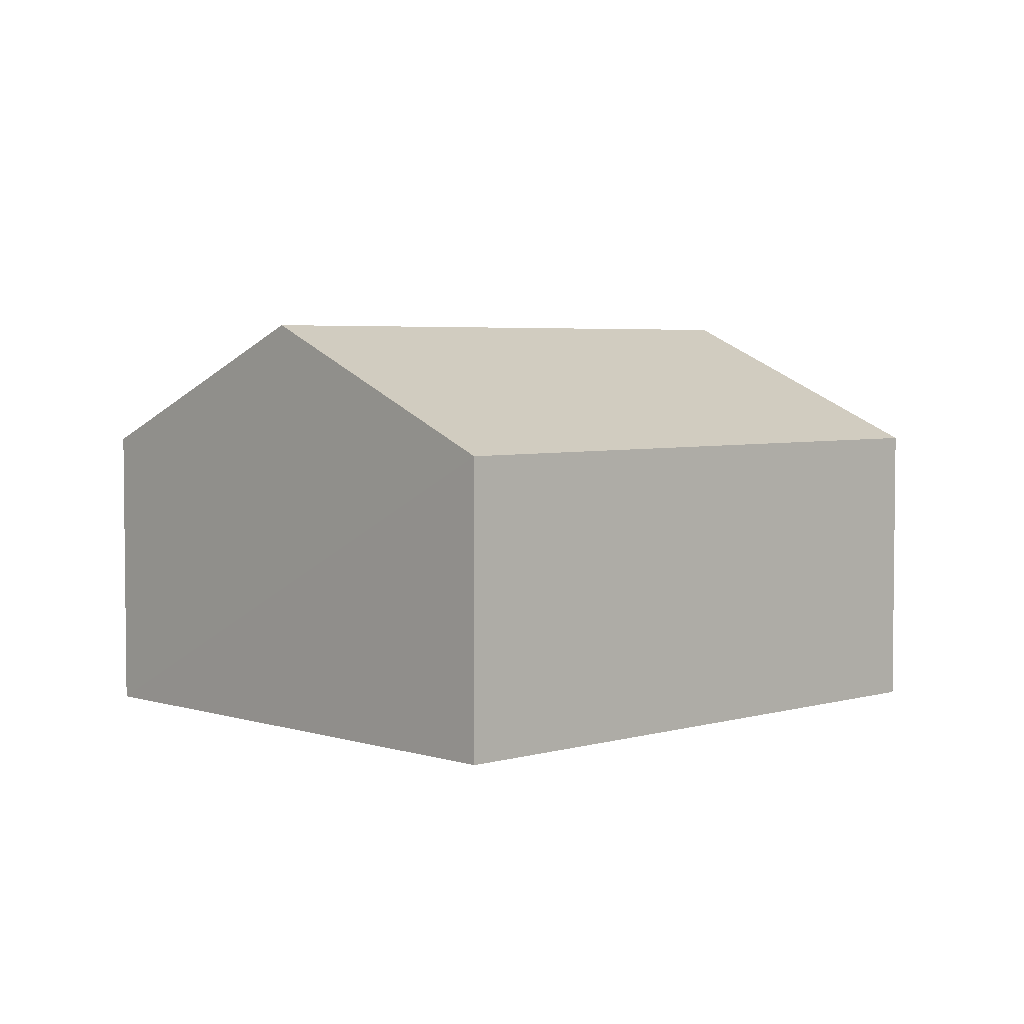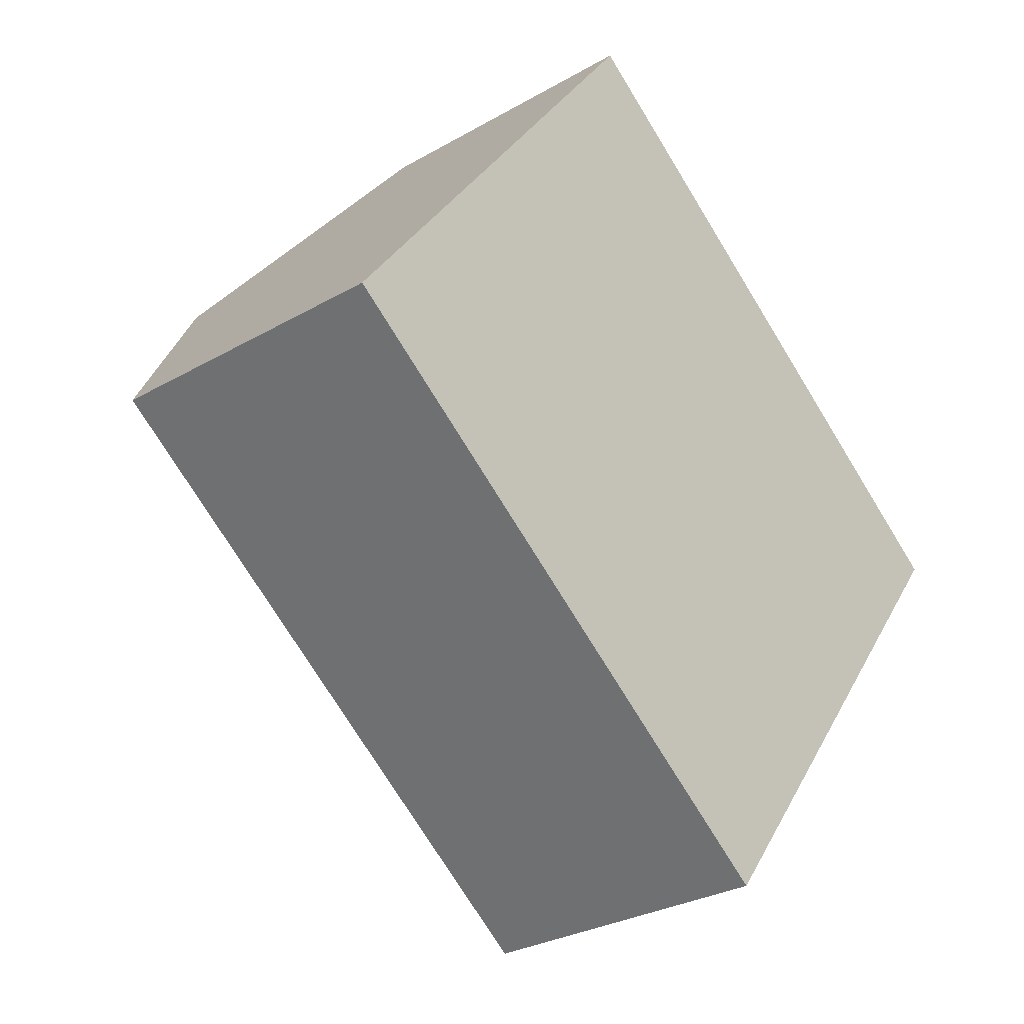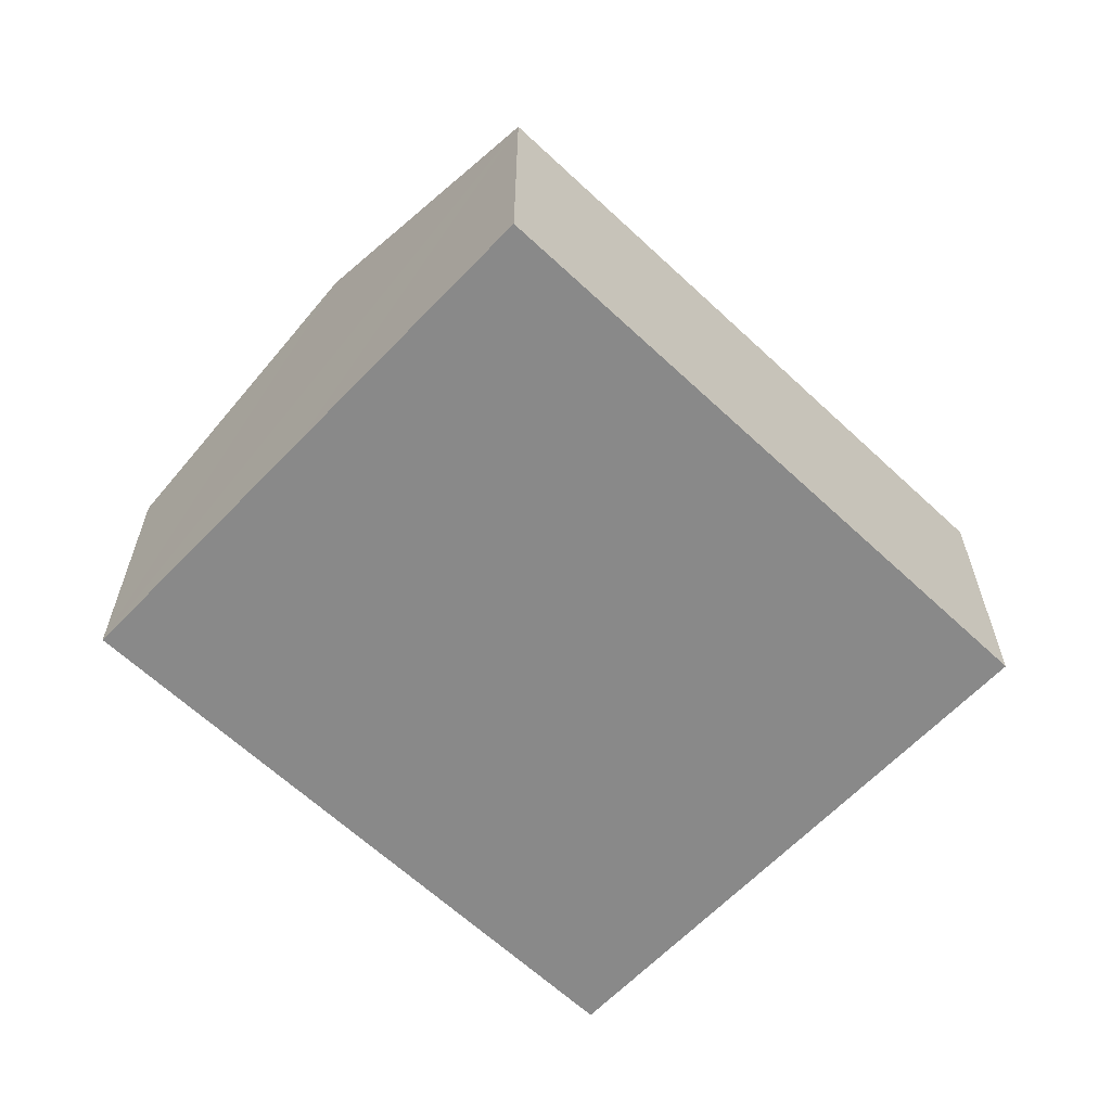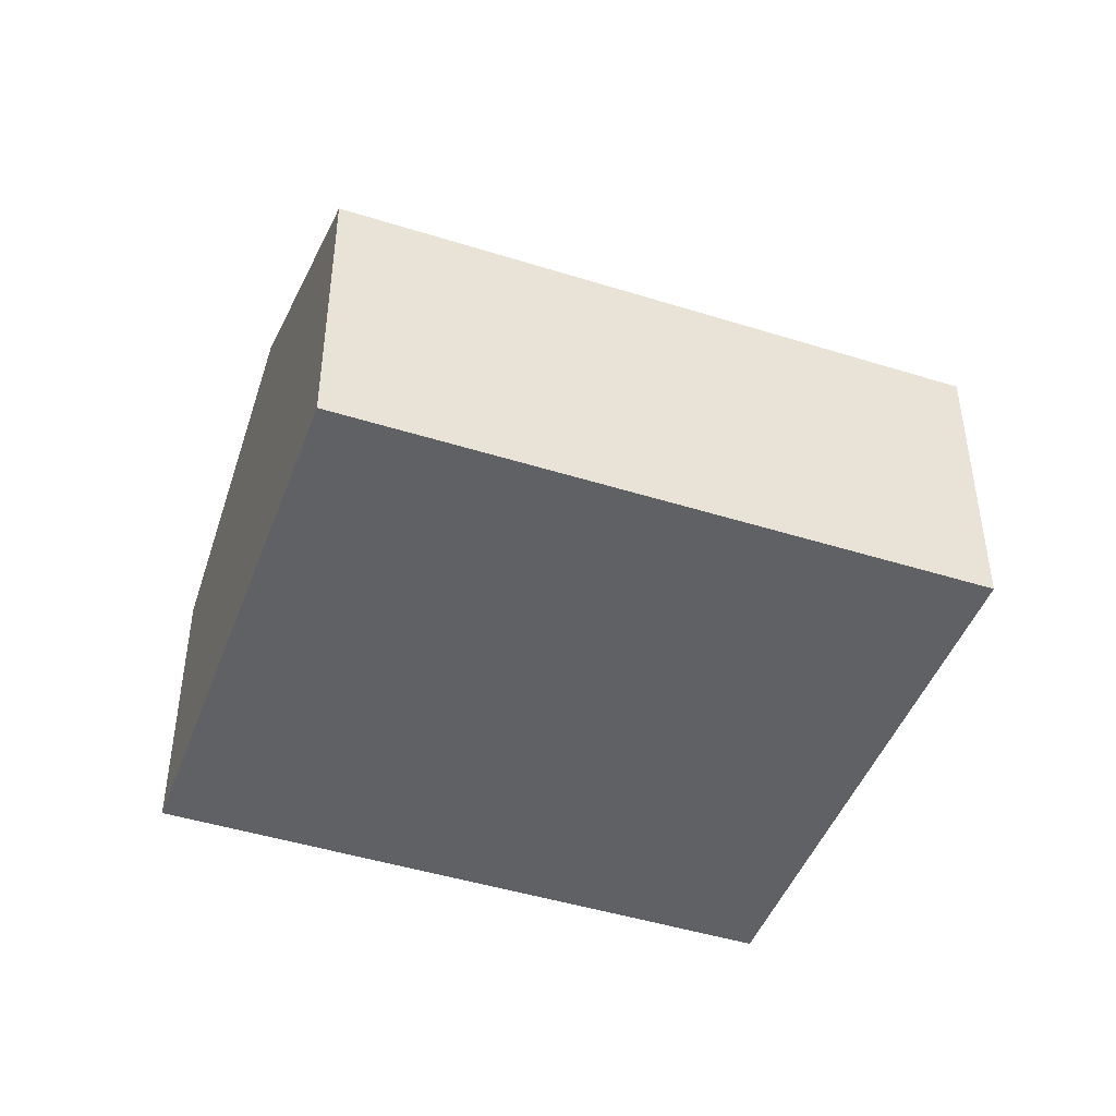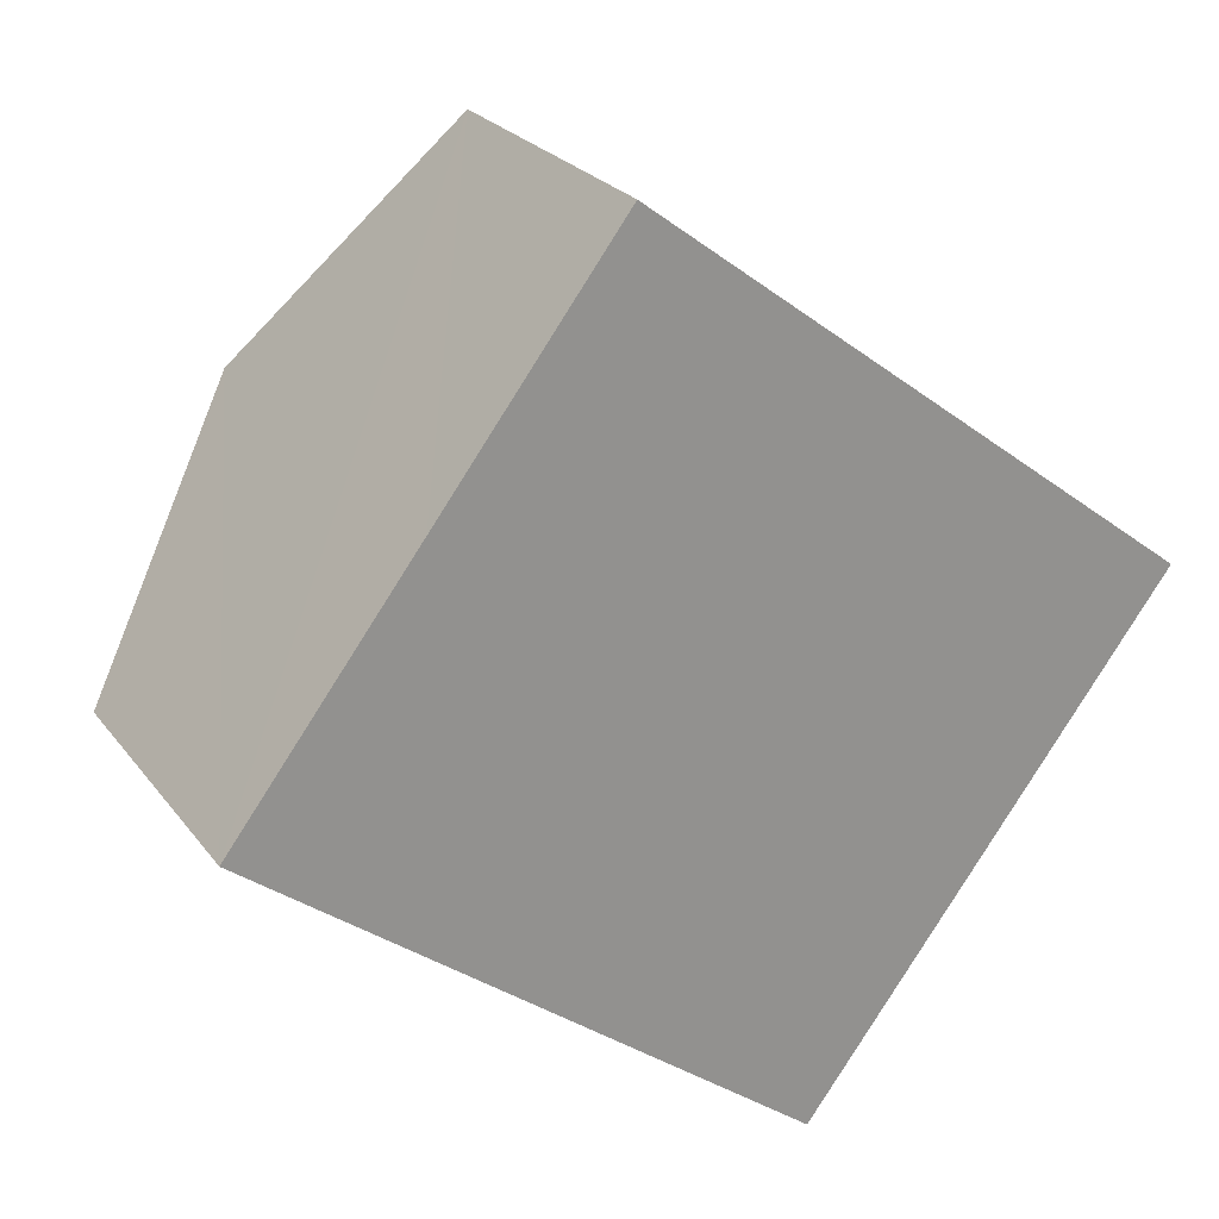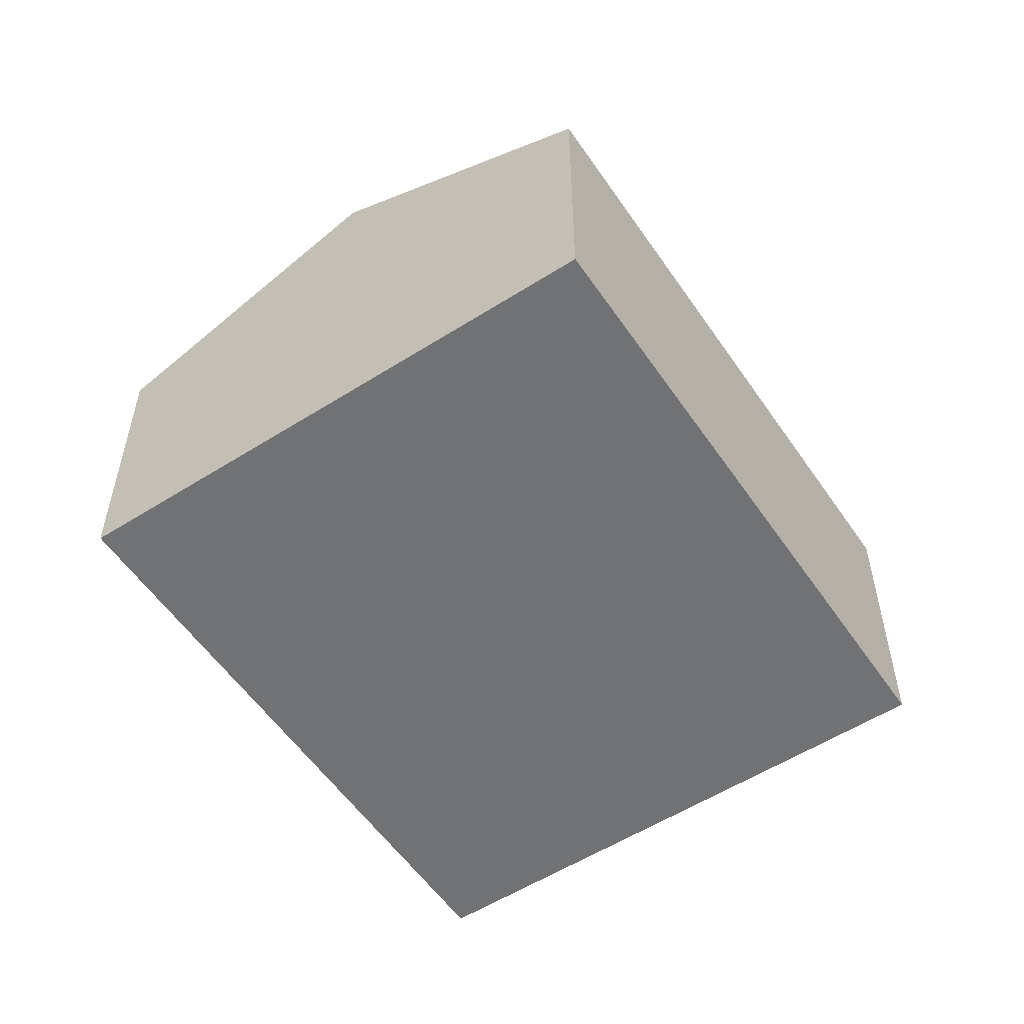
<metadata>
{"format":"obj","ext":"obj","renderer":"f3d","projection":"perspective","resolution":1024,"background":"white","views":[{"elev":4.1,"azim":-6.7,"up":"+Y"},{"elev":-28.9,"azim":-49.2,"up":"+Z"},{"elev":-63.0,"azim":-6.5,"up":"+Y"},{"elev":-45.8,"azim":-162.8,"up":"+Y"},{"elev":24.3,"azim":-27.6,"up":"+Z"},{"elev":-55.5,"azim":-19.2,"up":"+Y"}]}
</metadata>
<code>
v  5.544 1.855 0.445
v  1.113 2.649 1.474
v  2.225 1.855 2.949
v  4.432 2.649 -1.03
v  3.319 1.855 -2.504
v  0 1.855 1.136e-16
v  3.319 1.533e-16 -2.504
v  0 0 0
v  1.113 -9.026e-17 1.474
v  2.225 -1.806e-16 2.949
v  5.544 -2.725e-17 0.445
v  4.432 6.307e-17 -1.03
g defaultobject
f 1 2 3
f 2 1 4
f 5 2 4
f 2 5 6
f 7 6 5
f 6 7 8
f 8 2 6
f 2 8 3
f 3 8 9
f 3 9 10
f 10 1 3
f 1 10 11
f 4 7 5
f 7 4 1
f 7 1 12
f 12 1 11
f 9 11 10
f 11 9 8
f 11 8 7
f 11 7 12

</code>
